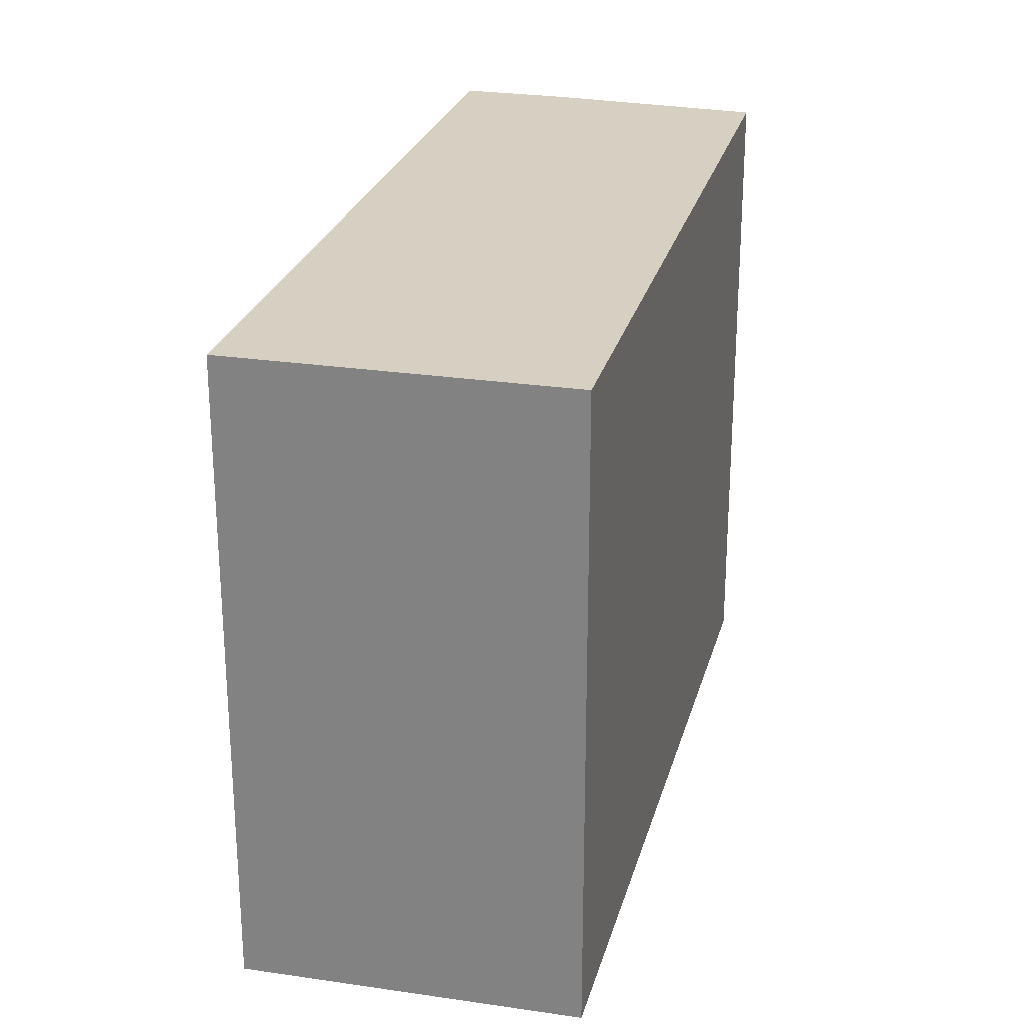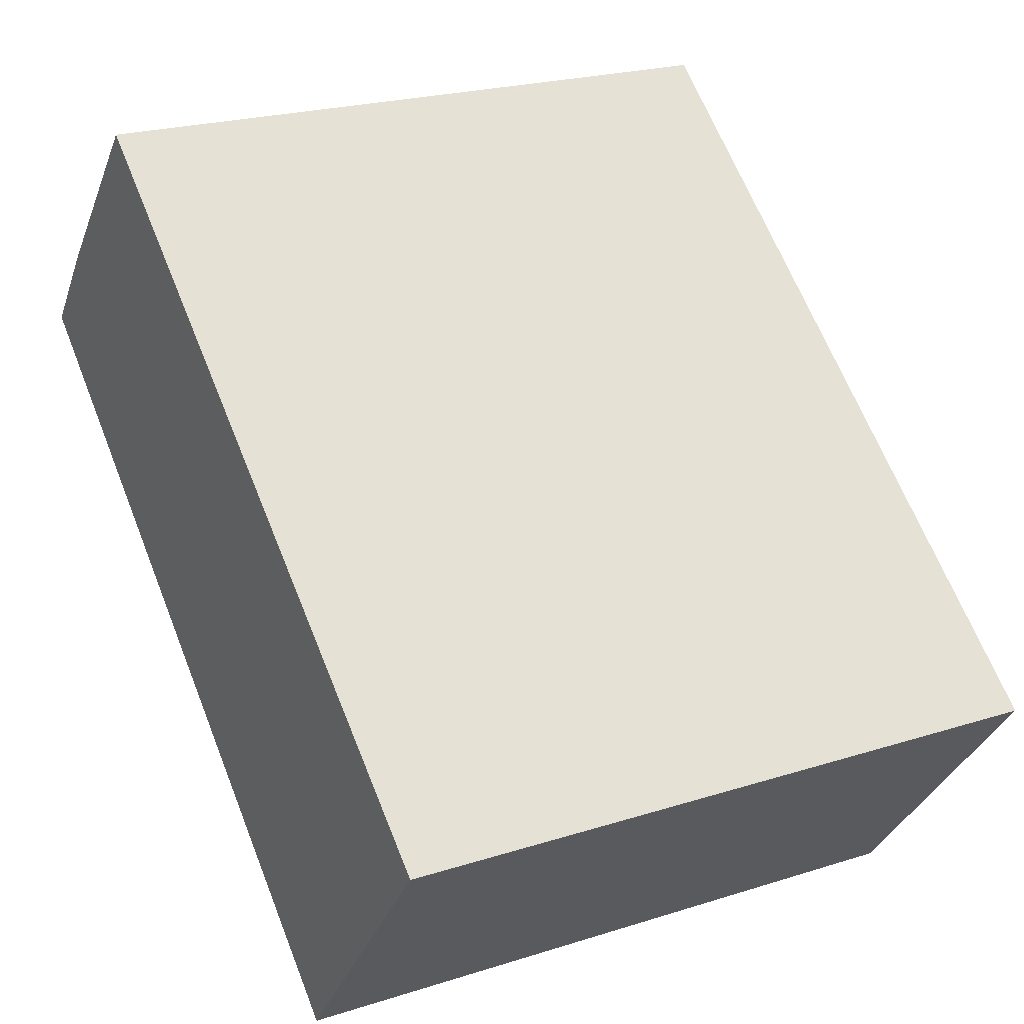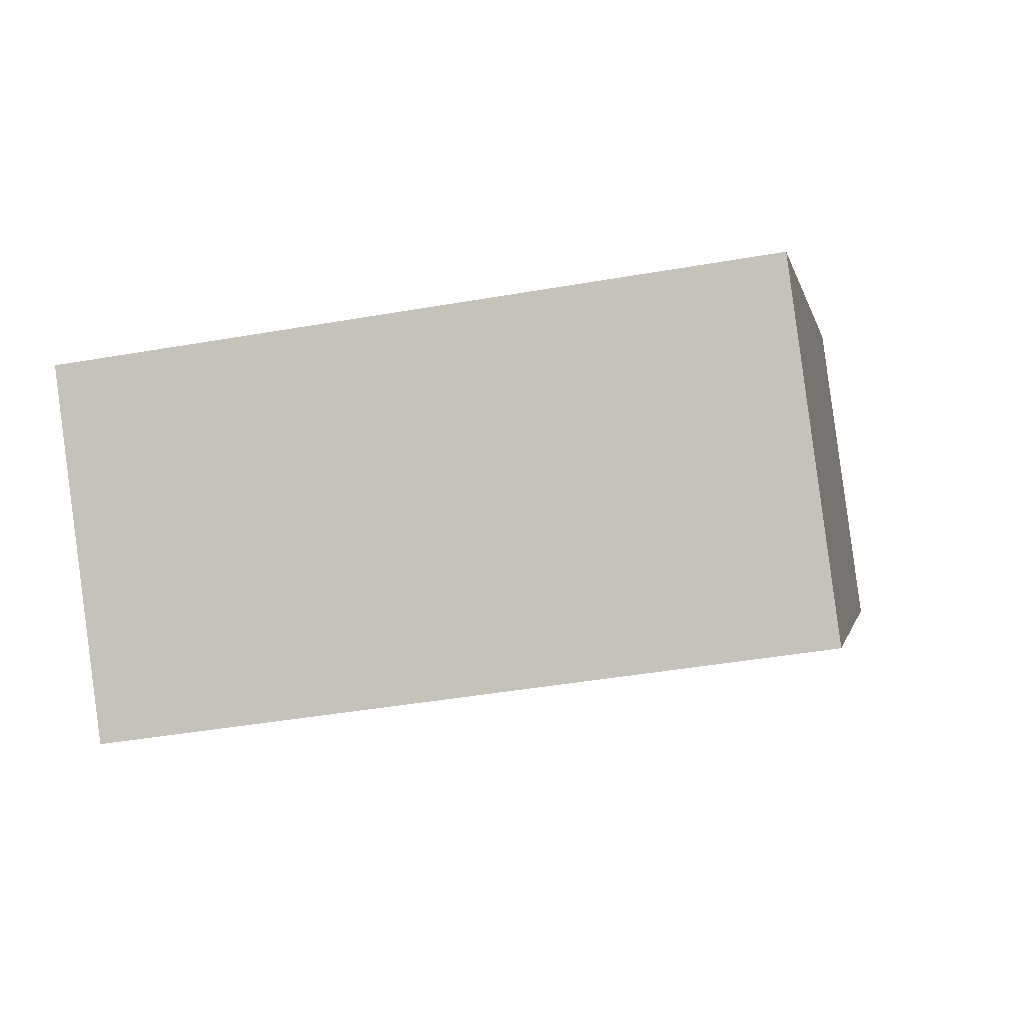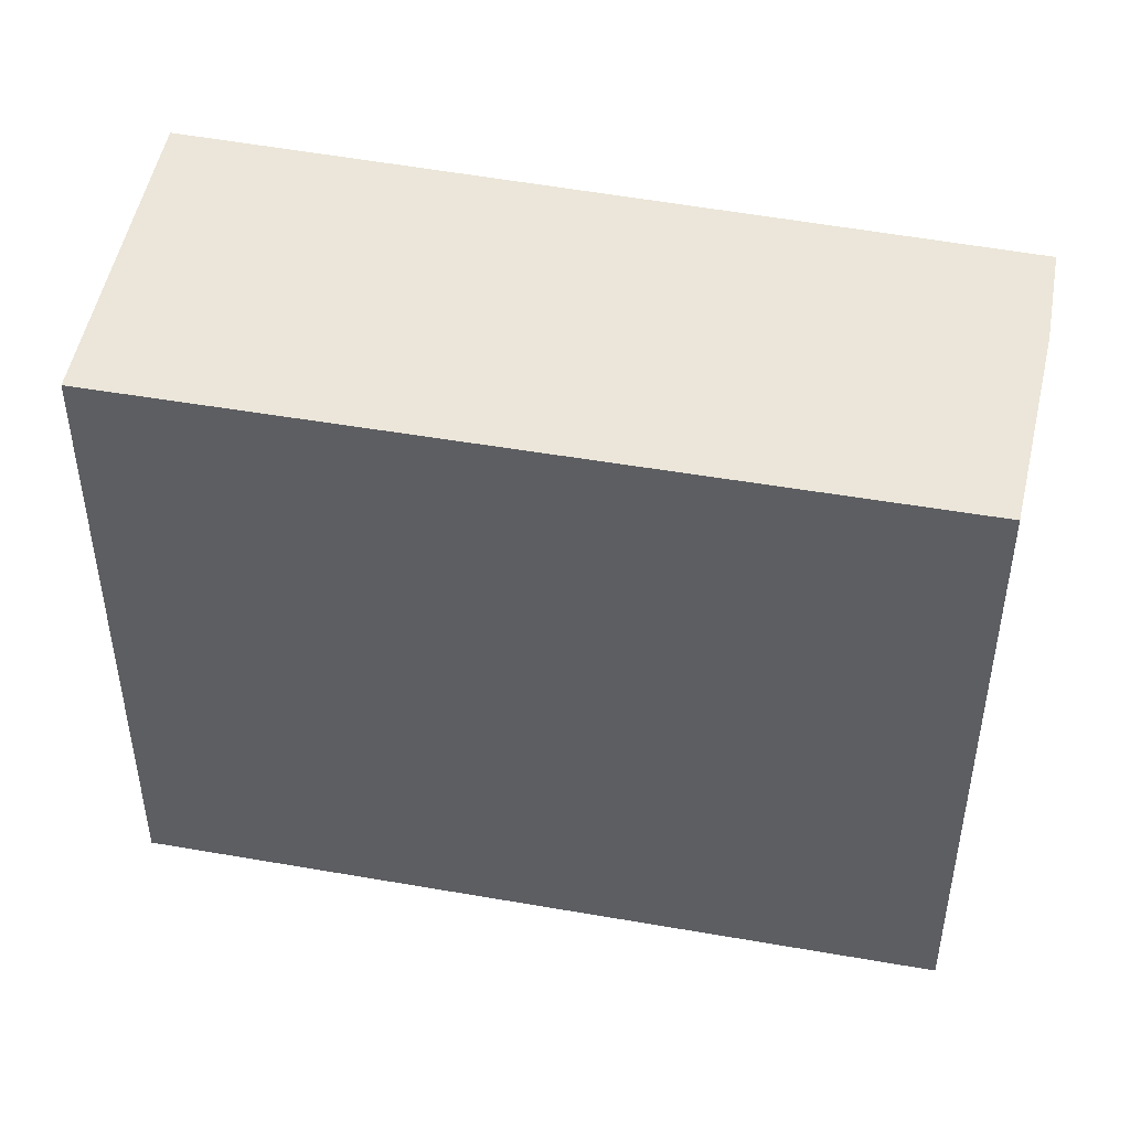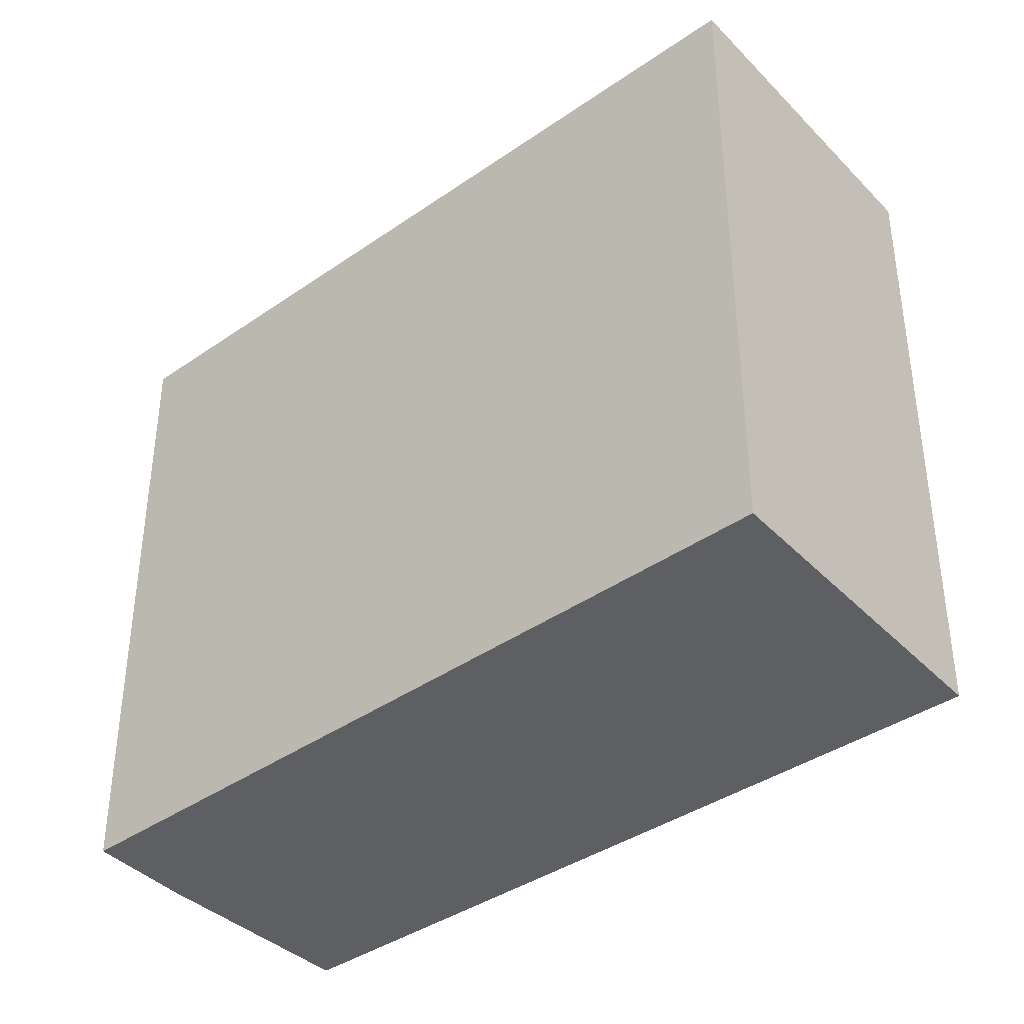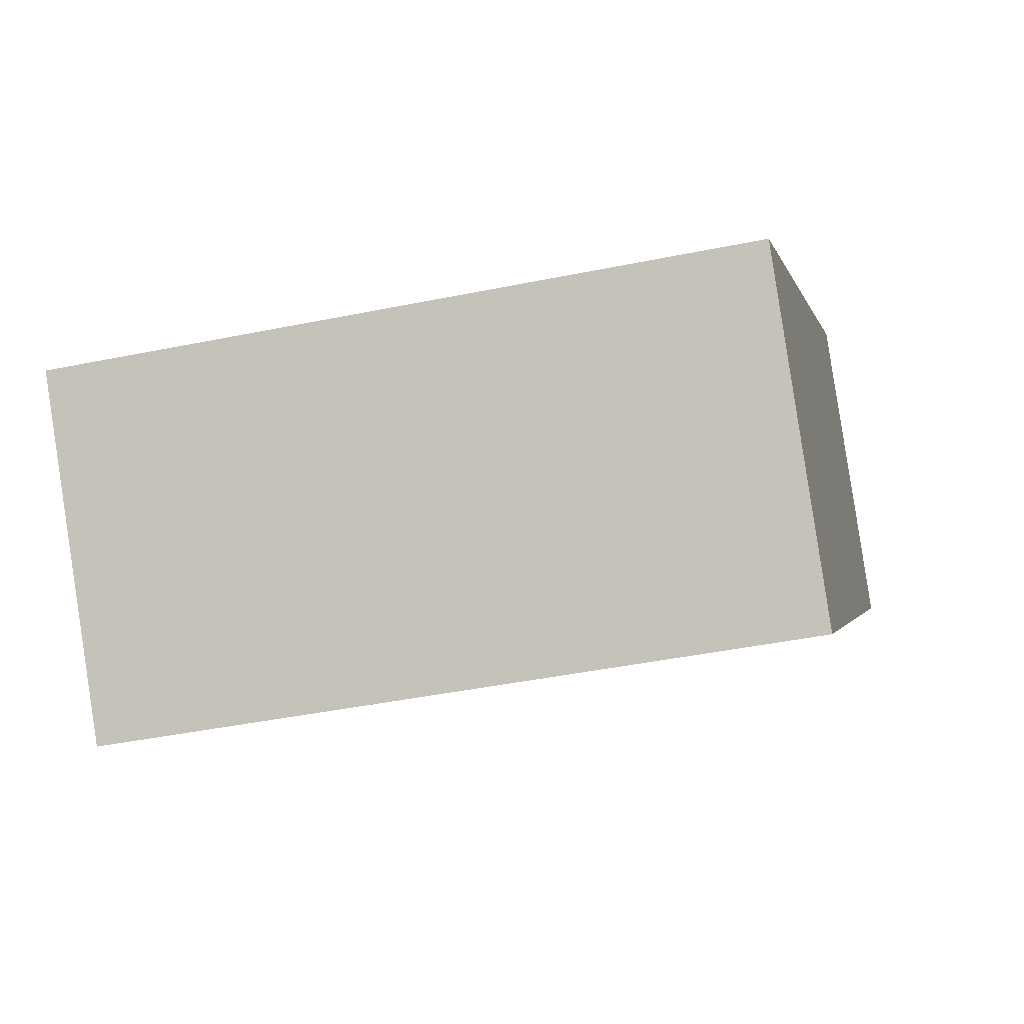
<metadata>
{"format":"obj","ext":"obj","renderer":"f3d","projection":"perspective","resolution":1024,"background":"white","views":[{"elev":26.5,"azim":-115.2,"up":"+Y"},{"elev":22.5,"azim":-118.8,"up":"+Z"},{"elev":-41.2,"azim":-77.9,"up":"+Z"},{"elev":48.2,"azim":-28.3,"up":"+Y"},{"elev":-39.9,"azim":-179.6,"up":"+Y"},{"elev":-42.0,"azim":-76.1,"up":"+Z"}]}
</metadata>
<code>
v  0 3.496 2.141e-16
v  4.443 3.496 1.413
v  1.121 3.496 -1.422
v  3.321 3.496 2.729
v  4.093 3.496 1.854
v  4.443 -8.652e-17 1.413
v  1.121 8.707e-17 -1.422
v  0 0 0
v  3.321 -1.671e-16 2.729
v  4.093 -1.135e-16 1.854
g defaultobject
f 1 2 3
f 2 1 4
f 2 4 5
f 6 3 2
f 3 6 7
f 7 1 3
f 1 7 8
f 8 4 1
f 4 8 9
f 10 2 5
f 2 10 6
f 9 5 4
f 5 9 10
f 6 8 7
f 8 6 10
f 8 10 9

</code>
